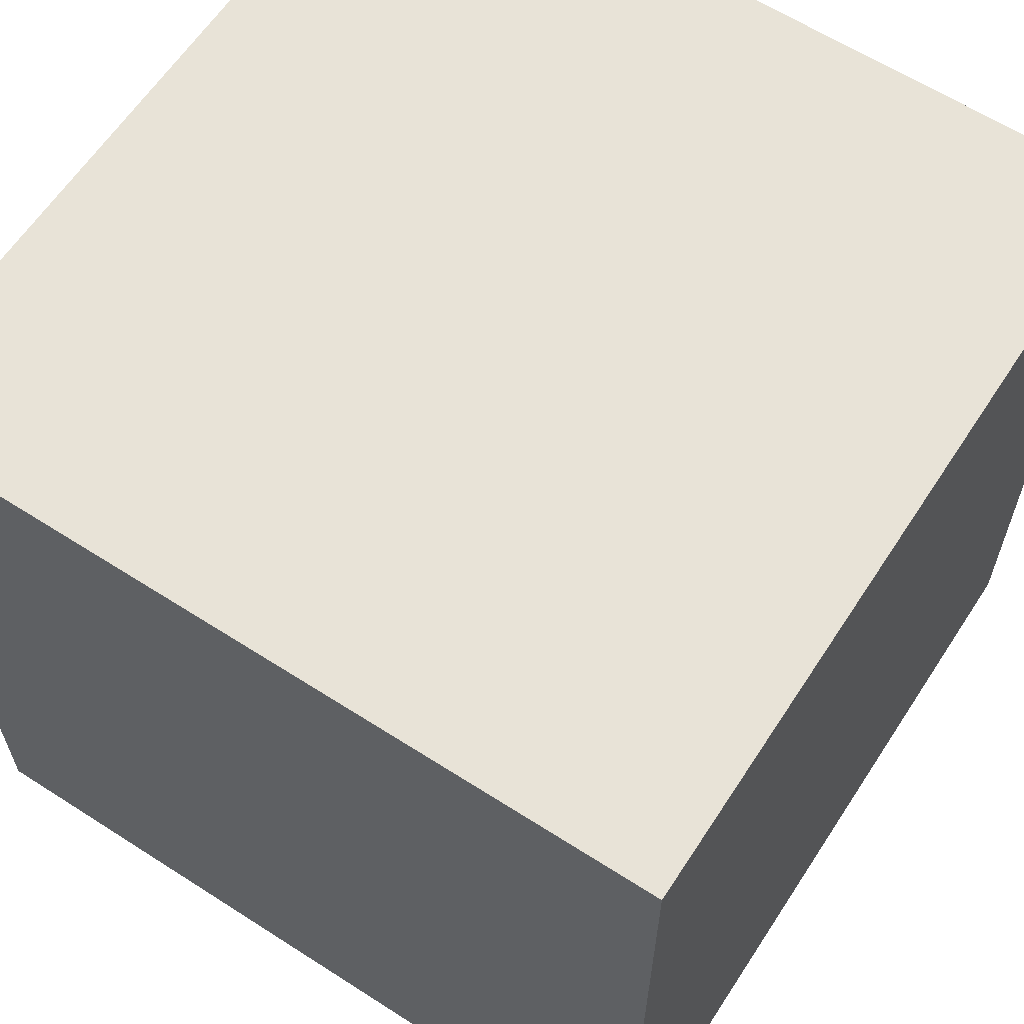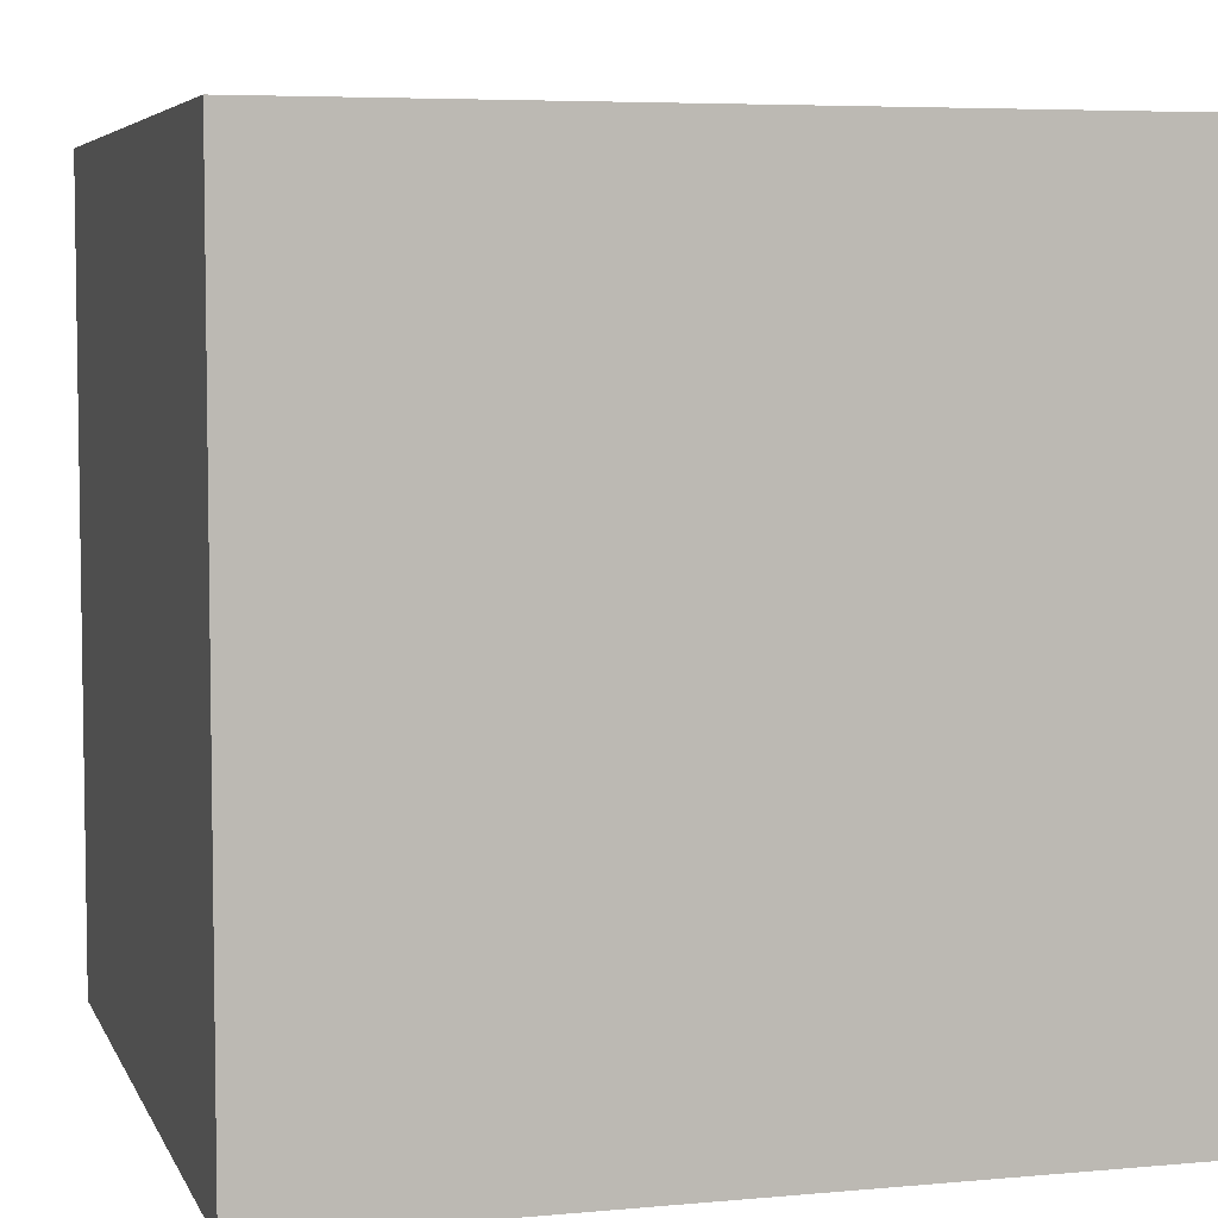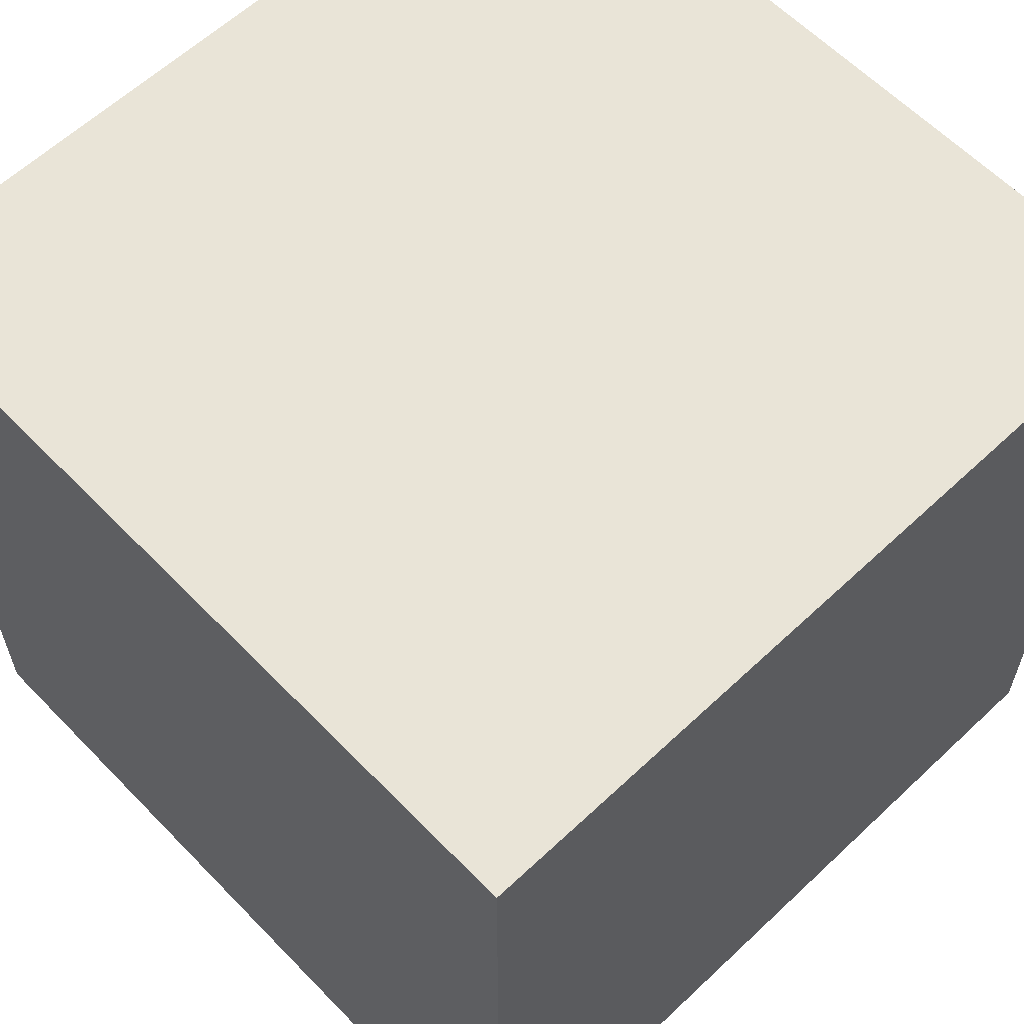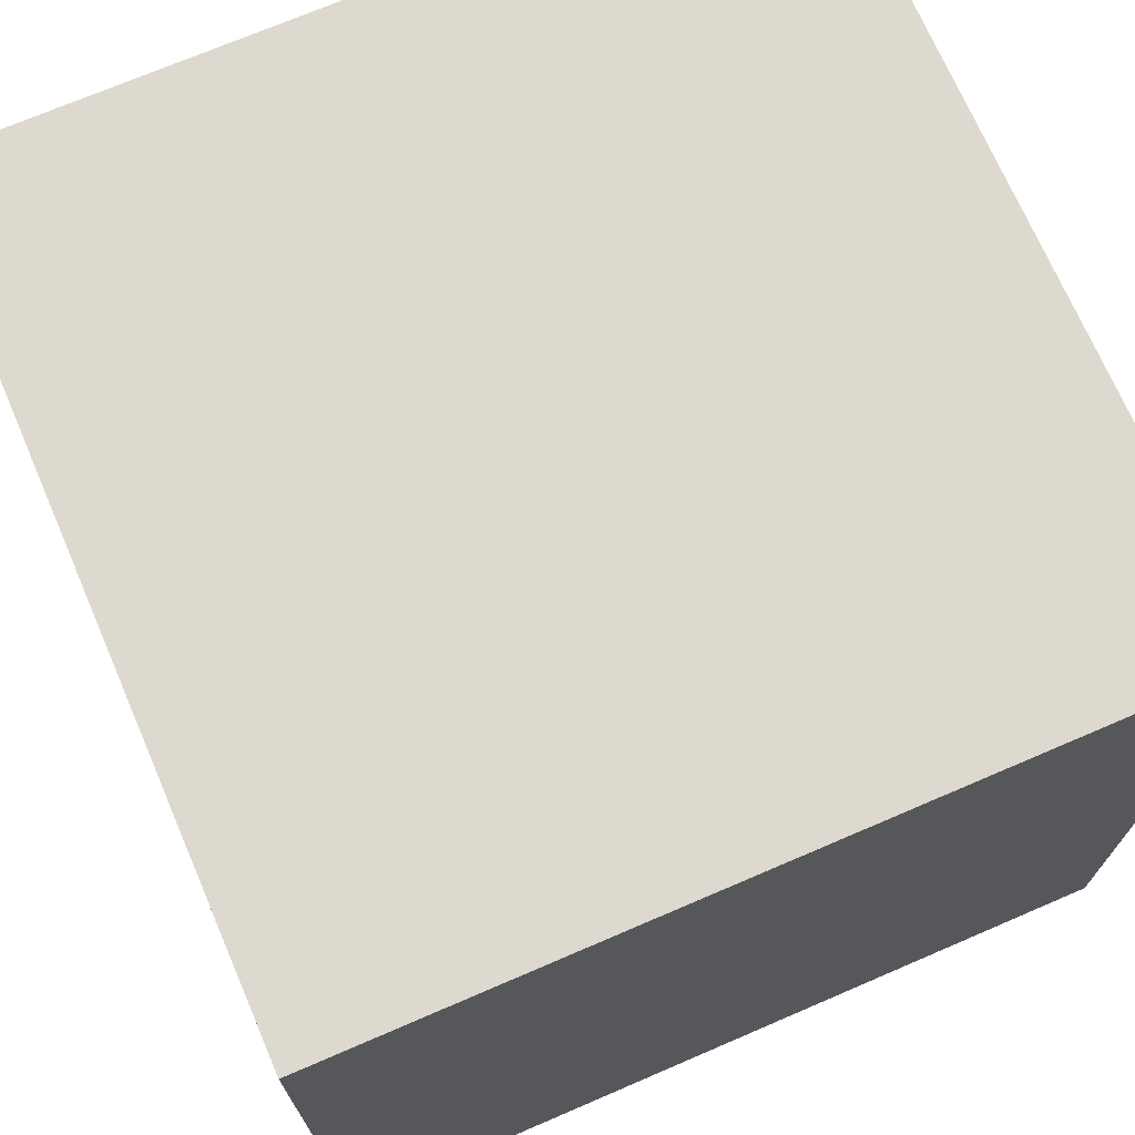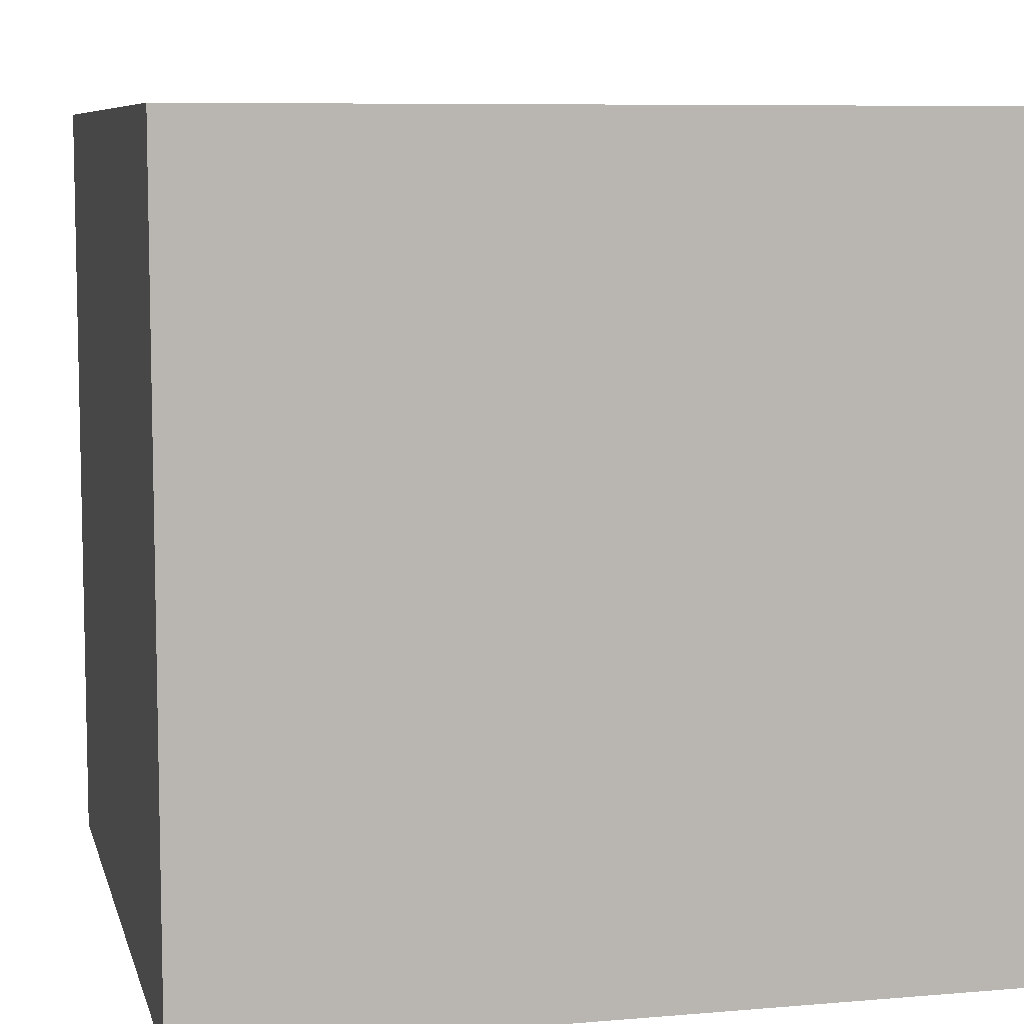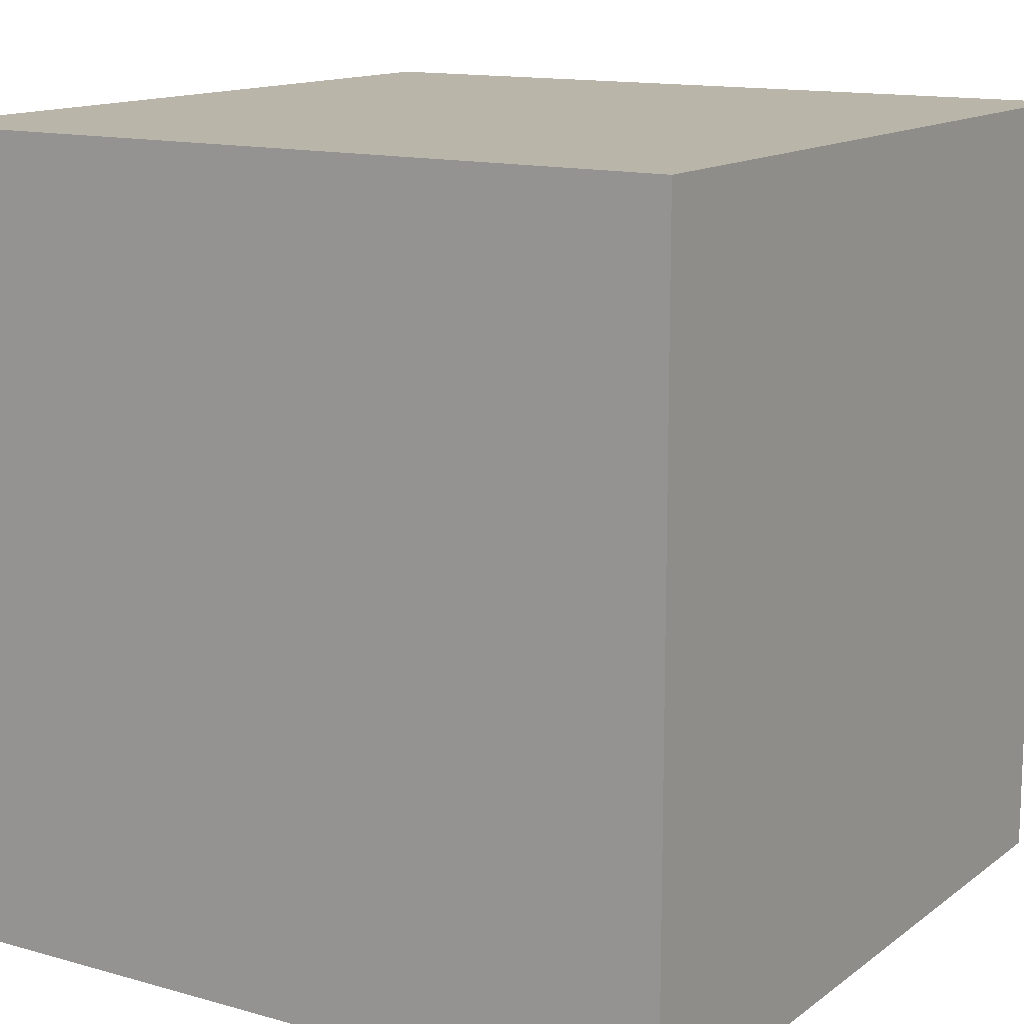
<metadata>
{"format":"obj","ext":"obj","renderer":"f3d","projection":"perspective","resolution":1024,"background":"white","views":[{"elev":62.1,"azim":-56.9,"up":"+Z"},{"elev":5.6,"azim":164.2,"up":"+Z"},{"elev":60.8,"azim":136.2,"up":"+Z"},{"elev":71.4,"azim":-113.3,"up":"+Y"},{"elev":7.8,"azim":-13.5,"up":"+Z"},{"elev":13.5,"azim":122.4,"up":"+Y"}]}
</metadata>
<code>
o object_1
v 196.9 -66.96 303.6
v 500.4 -66.96 303.6
v 348.6 -218.7 151.8
f 3 1 2
o object_2
v 196.9 -66.96 0
v 500.4 -66.96 0
v 348.6 -218.7 151.8
f 6 4 5
o object_3
v 348.6 -218.7 151.8
v 500.4 -66.96 303.6
v 500.4 -370.5 303.6
f 9 7 8
o object_4
v 500.4 -370.5 0
v 500.4 -66.96 0
v 348.6 -218.7 151.8
f 11 12 10
o object_5
v 500.4 -66.96 303.6
v 500.4 -66.96 0
v 348.6 -218.7 151.8
f 14 15 13
o object_6
v 348.6 -218.7 151.8
v 196.9 -66.96 303.6
v 196.9 -370.5 303.6
f 18 16 17
o object_7
v 196.9 -370.5 0
v 196.9 -66.96 0
v 348.6 -218.7 151.8
f 21 19 20
o object_8
v 196.9 -66.96 303.6
v 196.9 -66.96 0
v 348.6 -218.7 151.8
f 23 24 22
o object_9
v 348.6 -218.7 151.8
v 500.4 -370.5 0
v 500.4 -370.5 303.6
f 27 25 26
o object_10
v 196.9 -370.5 0
v 500.4 -370.5 0
v 348.6 -218.7 151.8
f 30 28 29
o object_11
v 348.6 -218.7 151.8
v 196.9 -370.5 0
v 196.9 -370.5 303.6
f 33 31 32
o object_12
v 196.9 -370.5 303.6
v 348.6 -218.7 151.8
v 500.4 -370.5 303.6
f 36 34 35
o object_13
v 196.9 -66.96 303.6
v 196.9 -370.5 303.6
v 500.4 -66.96 303.6
v 500.4 -370.5 303.6
f 40 38 37 39
o object_14
v 196.9 -370.5 0
v 196.9 -66.96 0
v 500.4 -370.5 0
v 500.4 -66.96 0
f 44 42 41 43
o object_15
v 196.9 -370.5 303.6
v 196.9 -370.5 0
v 196.9 -66.96 303.6
v 196.9 -66.96 0
f 48 46 45 47
o object_16
v 196.9 -66.96 0
v 196.9 -66.96 303.6
v 500.4 -66.96 0
v 500.4 -66.96 303.6
f 52 50 49 51
o object_17
v 500.4 -370.5 303.6
v 500.4 -370.5 0
v 500.4 -66.96 303.6
v 500.4 -66.96 0
f 56 54 53 55
o object_18
v 196.9 -370.5 0
v 196.9 -370.5 303.6
v 500.4 -370.5 0
v 500.4 -370.5 303.6
f 60 58 57 59

</code>
